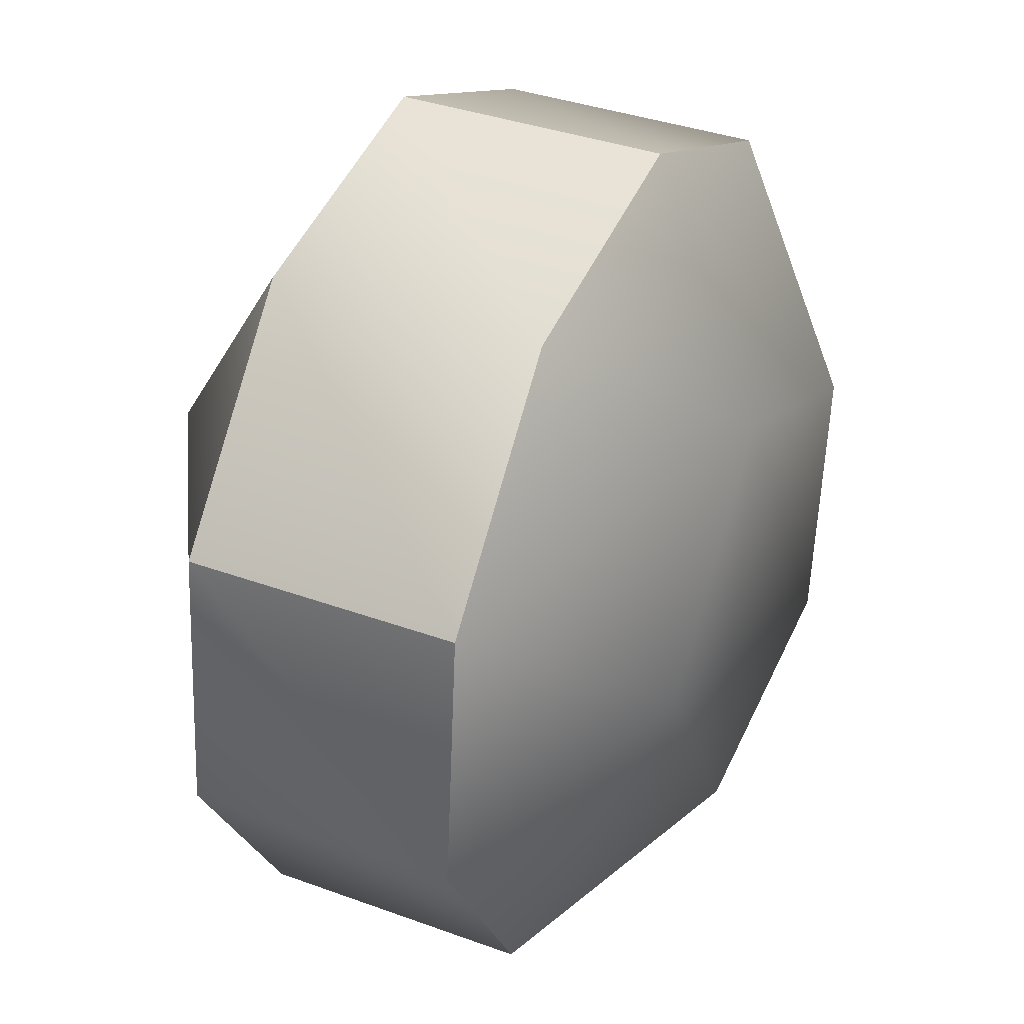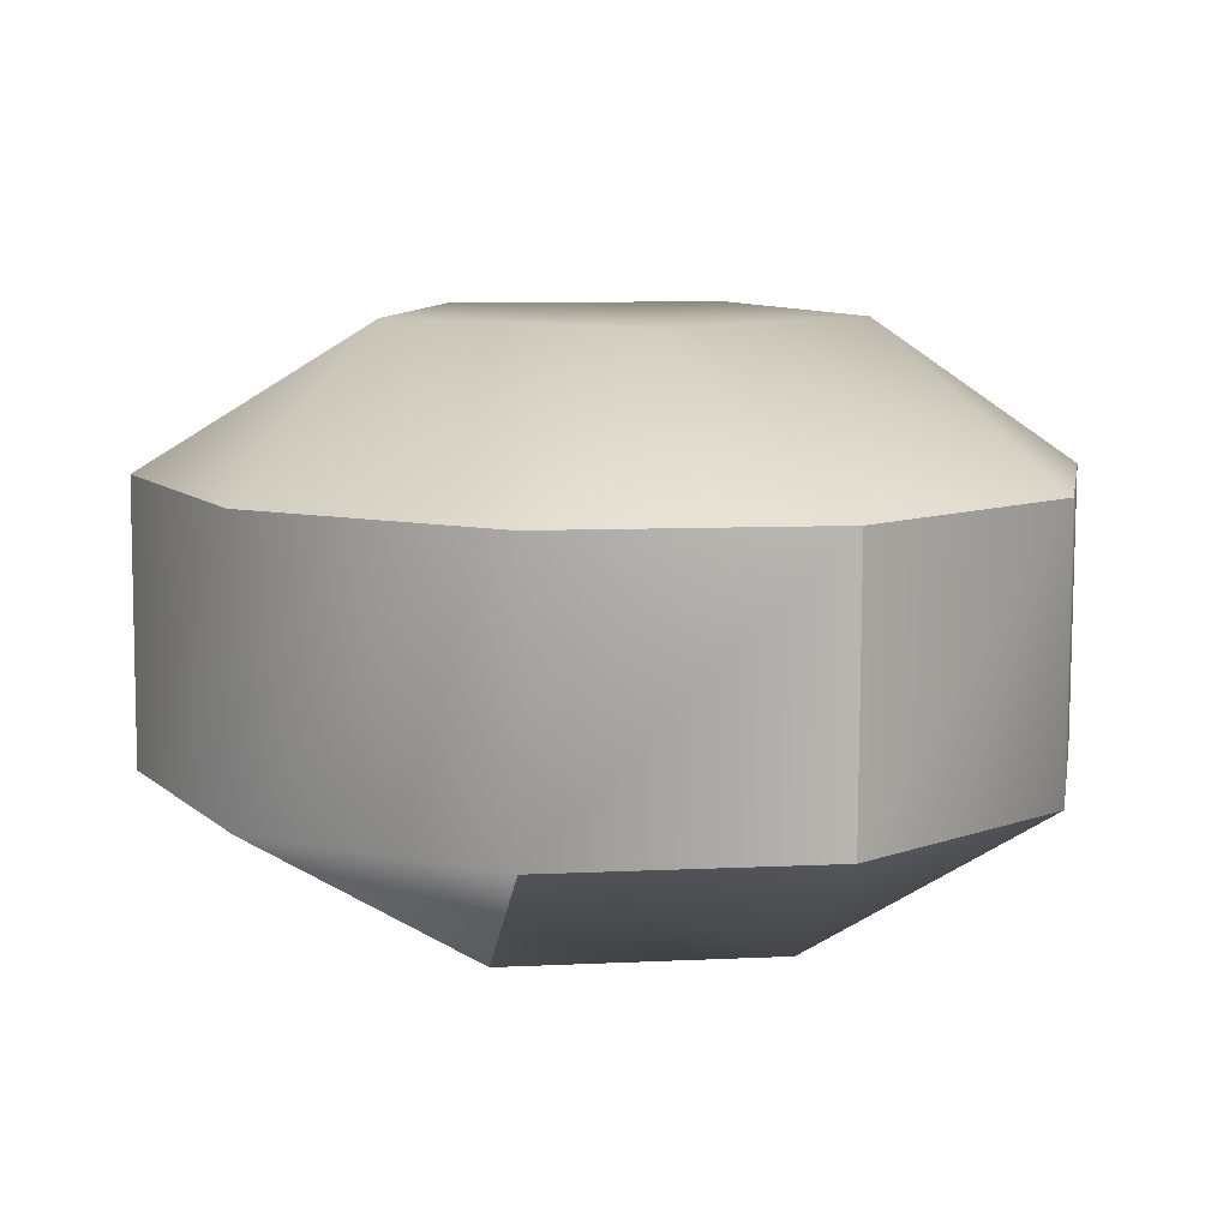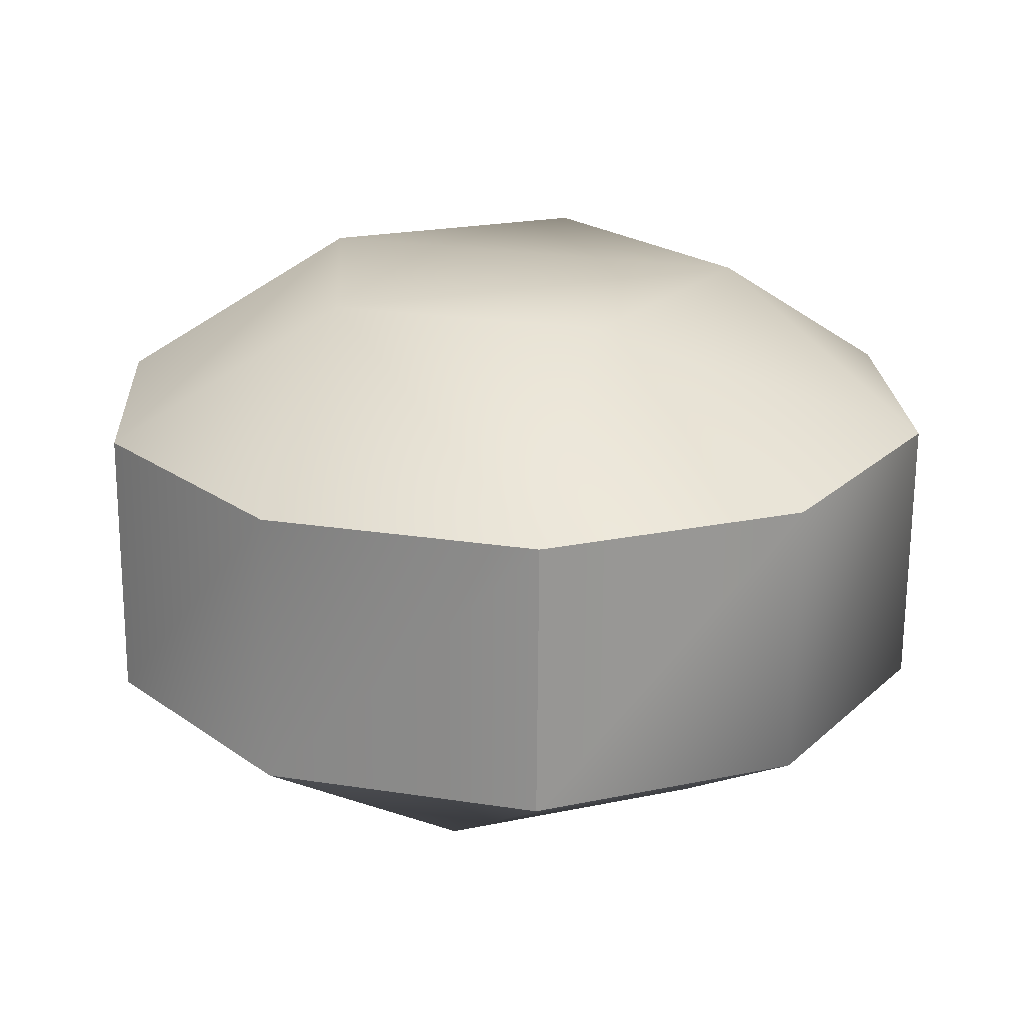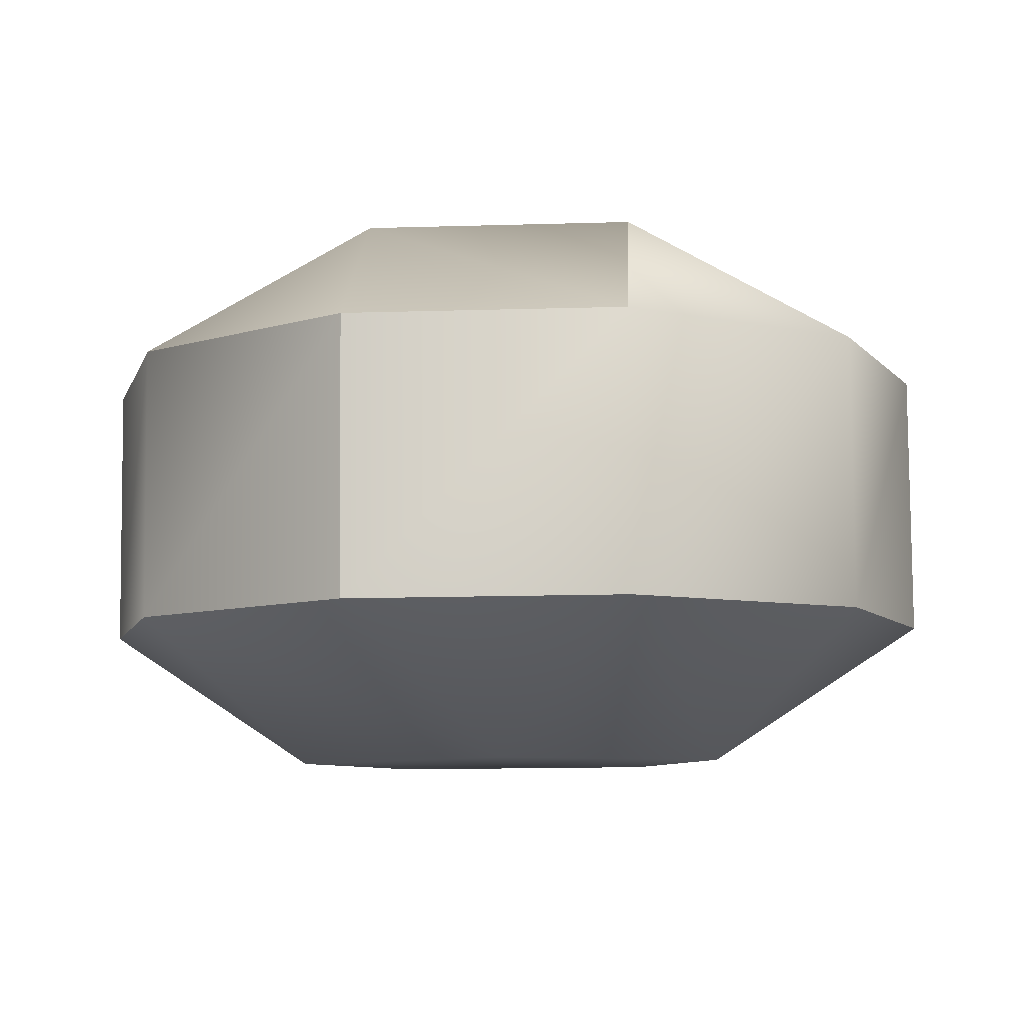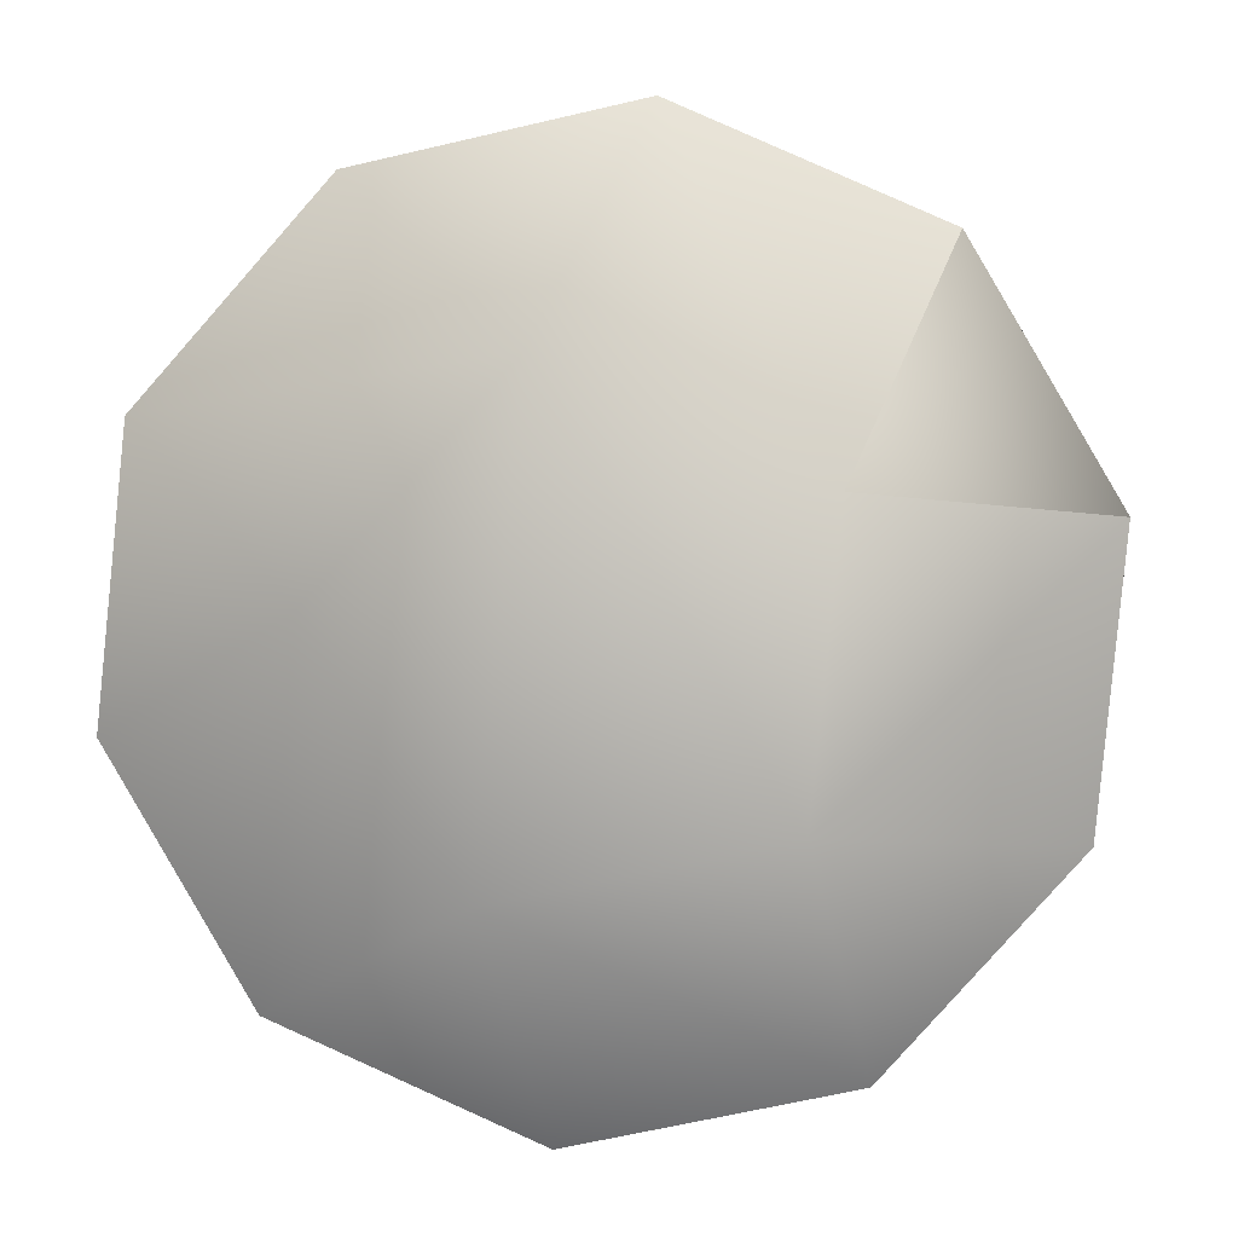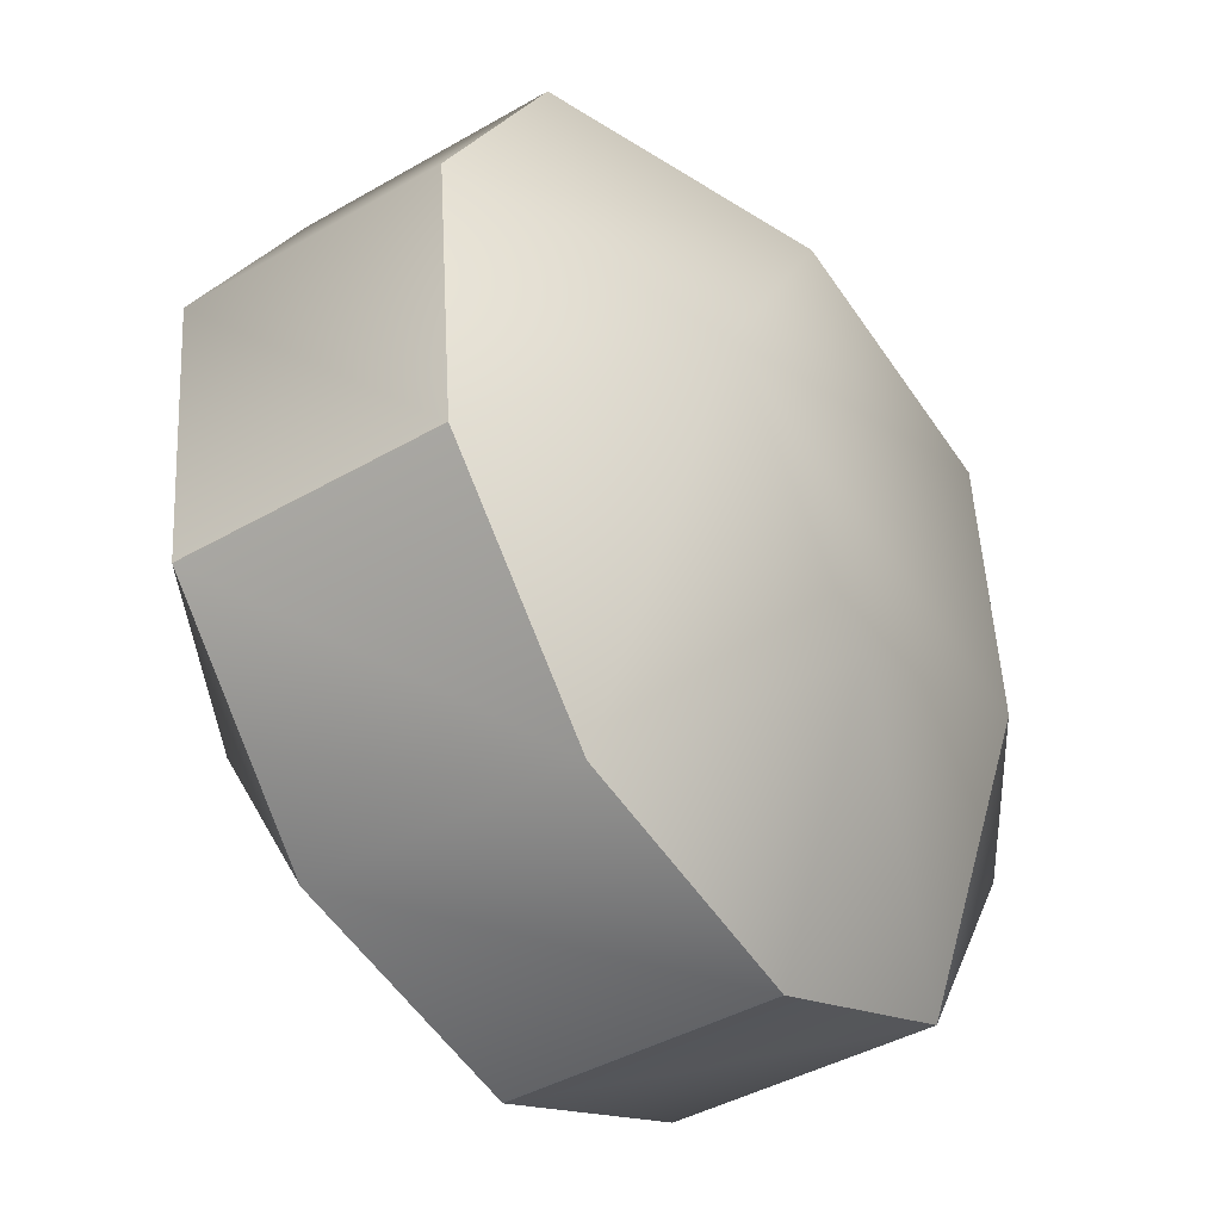
<metadata>
{"format":"obj","ext":"obj","renderer":"f3d","projection":"perspective","resolution":1024,"background":"white","views":[{"elev":37.3,"azim":114.9,"up":"+Y"},{"elev":8.9,"azim":-92.5,"up":"+Z"},{"elev":21.7,"azim":-177.5,"up":"+Z"},{"elev":-7.8,"azim":27.2,"up":"+Z"},{"elev":3.8,"azim":-175.3,"up":"+Y"},{"elev":-41.9,"azim":-55.4,"up":"+Y"}]}
</metadata>
<code>
g ElongatedPentagonalGyroBiCupola
v -0.6404 -0.06606 0.7645
v -0.1418 -0.6264 0.7658
v 0.5451 -0.3254 0.7719
v 0.4711 0.421 0.7744
v -0.2616 0.5812 0.7698
v -0.8093 0.9051 0.3729
v -1.188 0.2578 0.3676
v -0.1224 1.206 0.379
v 0.6102 1.046 0.3836
v 1.109 0.4855 0.3849
v 1.183 -0.2608 0.3824
v 0.804 -0.9081 0.3771
v 0.1171 -1.209 0.3709
v -0.6156 -1.049 0.3663
v -1.114 -0.4885 0.3651
v 0.1418 0.6264 -0.7658
v 0.6404 0.06606 -0.7645
v 0.2616 -0.5812 -0.7698
v -0.4711 -0.421 -0.7744
v -0.5451 0.3254 -0.7719
v -0.804 0.9081 -0.3771
v -0.1171 1.209 -0.3709
v -1.183 0.2608 -0.3824
v -1.109 -0.4855 -0.3849
v -0.6102 -1.046 -0.3836
v 0.1224 -1.206 -0.379
v 0.8093 -0.9051 -0.3729
v 1.188 -0.2578 -0.3676
v 1.114 0.4885 -0.3651
v 0.6156 1.049 -0.3663
v 0.5451 -0.3254 0.7719
v 1.183 -0.2608 0.3824
v 0.804 -0.9081 0.3771
v -0.5451 0.3254 -0.7719
v -0.804 0.9081 -0.3771
v -1.183 0.2608 -0.3824
v 0.1224 -1.206 -0.379
v 0.1171 -1.209 0.3709
v 0.8093 -0.9051 -0.3729
v 0.1171 -1.209 0.3709
v -0.6102 -1.046 -0.3836
v -0.6156 -1.049 0.3663
v 0.1224 -1.206 -0.379
v -1.109 -0.4855 -0.3849
v -1.114 -0.4885 0.3651
v -1.114 -0.4885 0.3651
v -1.188 0.2578 0.3676
v -1.109 -0.4855 -0.3849
v -0.8093 0.9051 0.3729
v -0.1171 1.209 -0.3709
v -0.1224 1.206 0.379
v -0.1224 1.206 0.379
v 0.6156 1.049 -0.3663
v 0.6102 1.046 0.3836
v -0.1171 1.209 -0.3709
v 1.114 0.4885 -0.3651
v 1.109 0.4855 0.3849
v 1.109 0.4855 0.3849
v 1.188 -0.2578 -0.3676
v 1.114 0.4885 -0.3651
f 6 7 5
f 5 7 1
f 5 1 4
f 4 1 3
f 4 3 10
f 10 3 11
f 32 31 12
f 32 12 39
f 39 12 37
f 26 25 18
f 18 25 19
f 18 19 16
f 16 19 20
f 16 20 22
f 22 20 21
f 35 34 23
f 35 23 47
f 47 23 46
f 12 38 37
f 45 44 42
f 42 44 41
f 42 41 40
f 40 41 43
f 46 23 48
f 35 47 49
f 35 49 50
f 50 49 51
f 57 56 54
f 54 56 53
f 54 53 52
f 52 53 55
f 32 39 59
f 32 59 58
f 58 59 60
f 10 9 4
f 4 9 8
f 4 8 5
f 5 8 6
f 13 33 2
f 13 2 14
f 14 2 1
f 14 1 15
f 15 1 7
f 2 33 3
f 2 3 1
f 36 20 19
f 36 19 24
f 24 19 25
f 27 26 18
f 27 18 17
f 17 18 16
f 17 16 29
f 29 16 30
f 28 27 17
f 28 17 29
f 16 22 30

</code>
